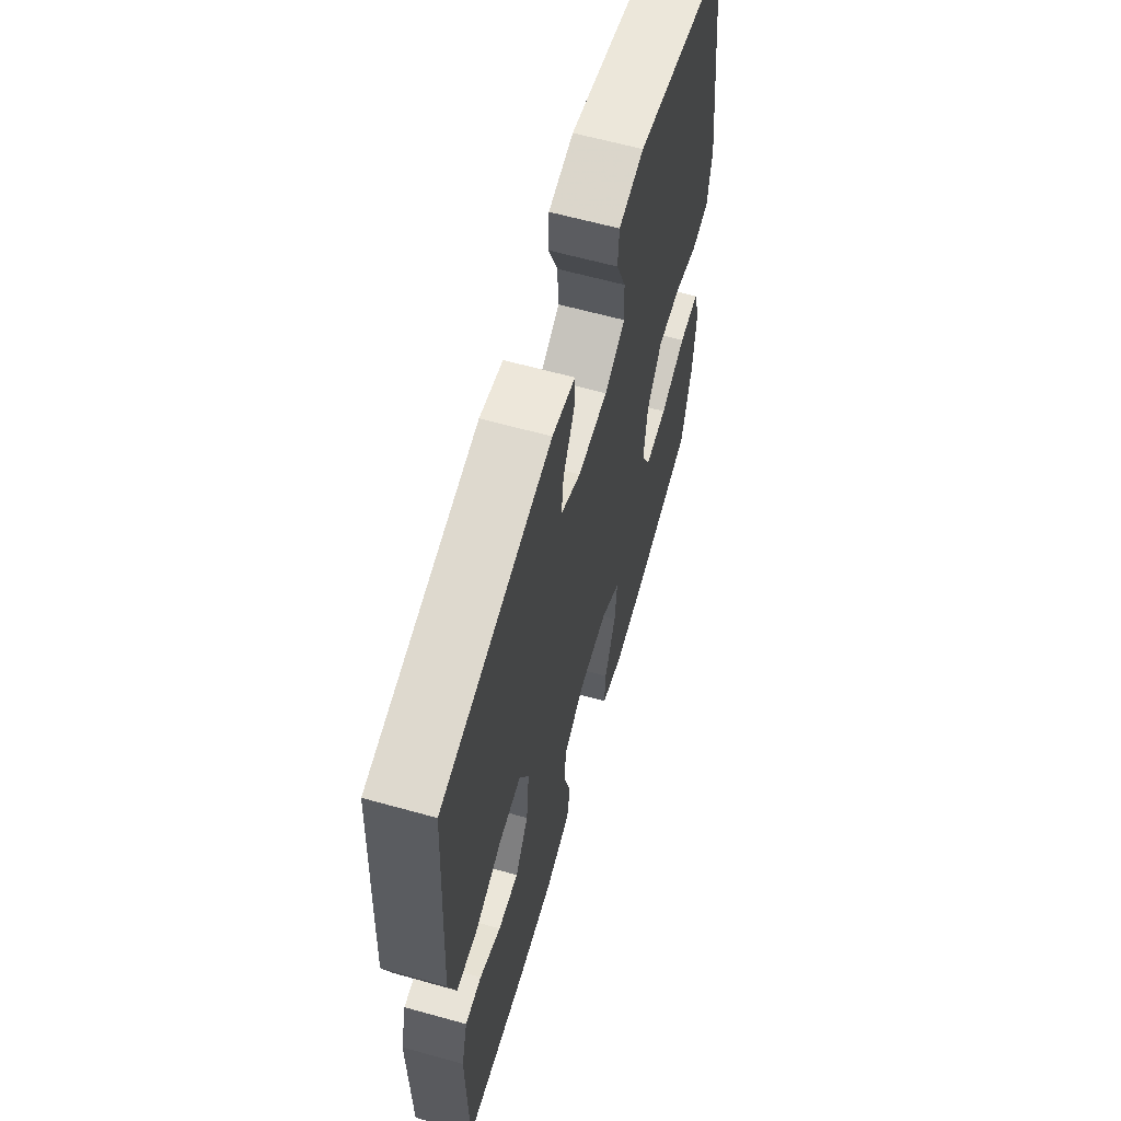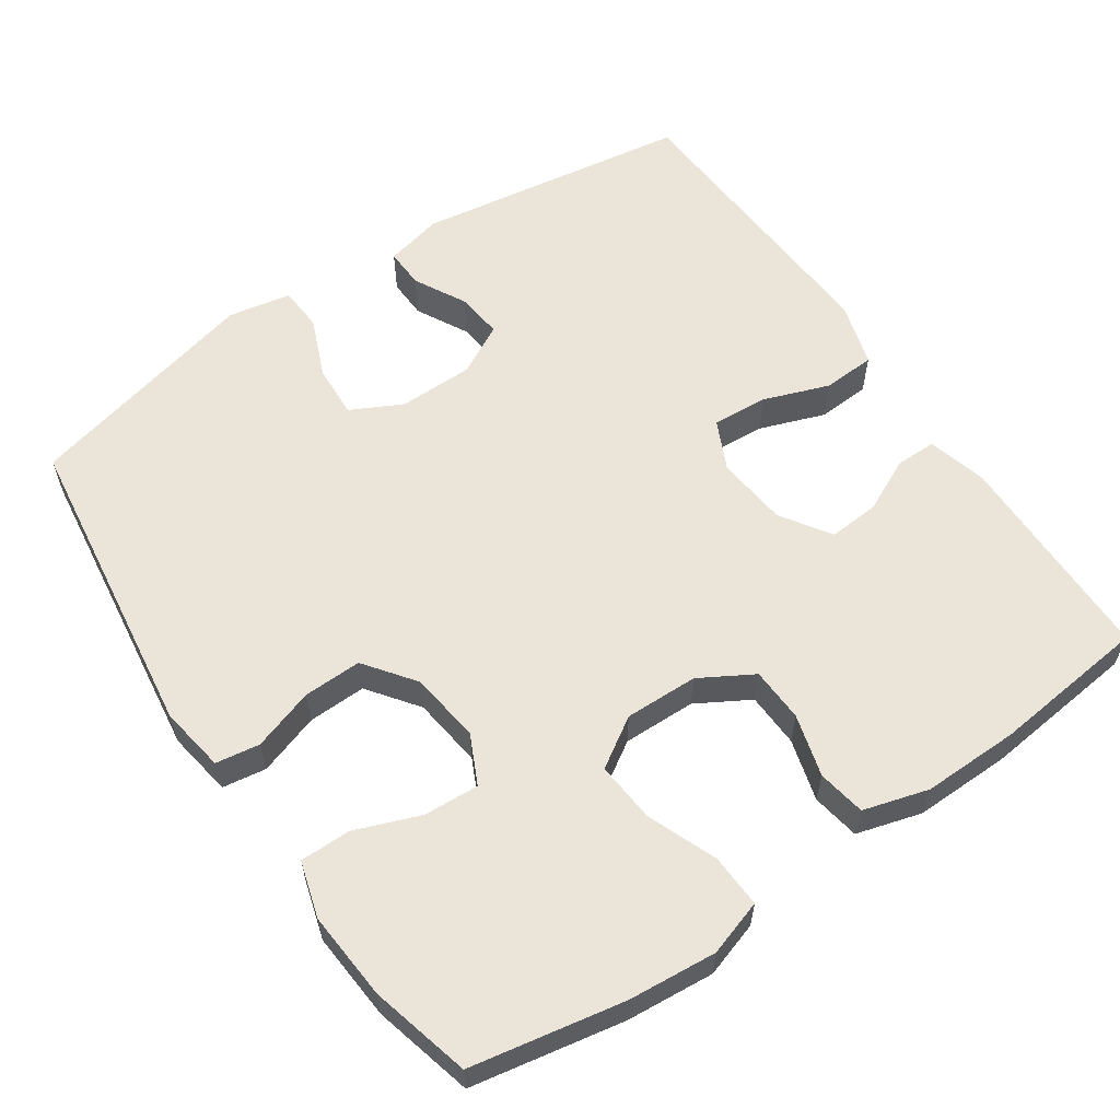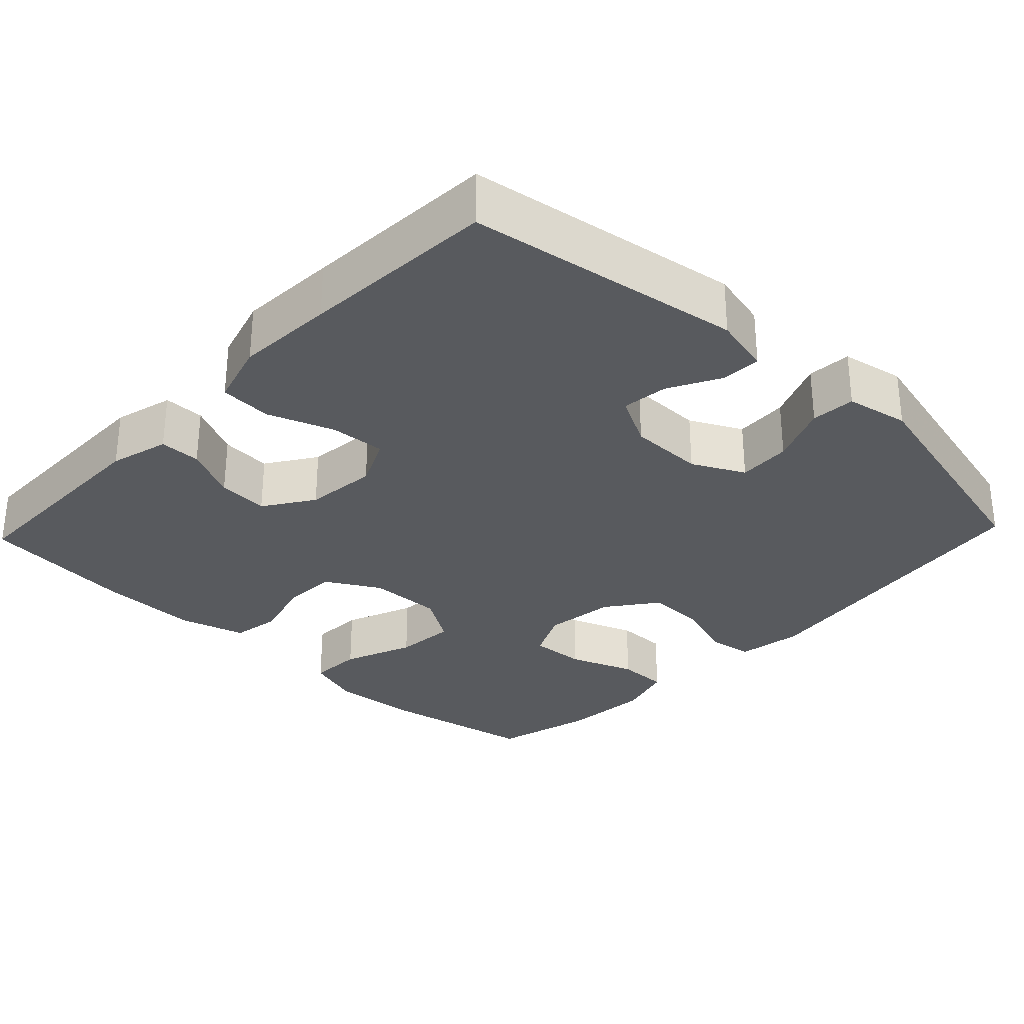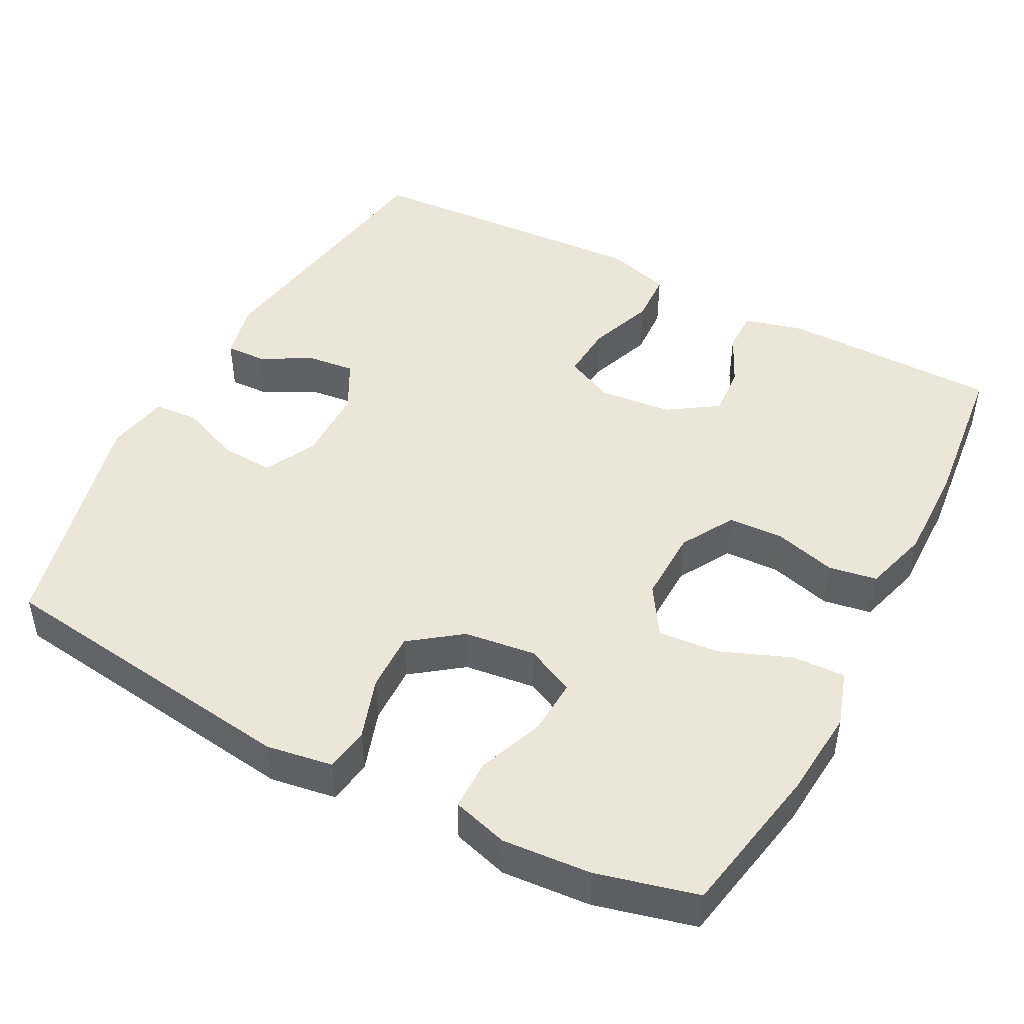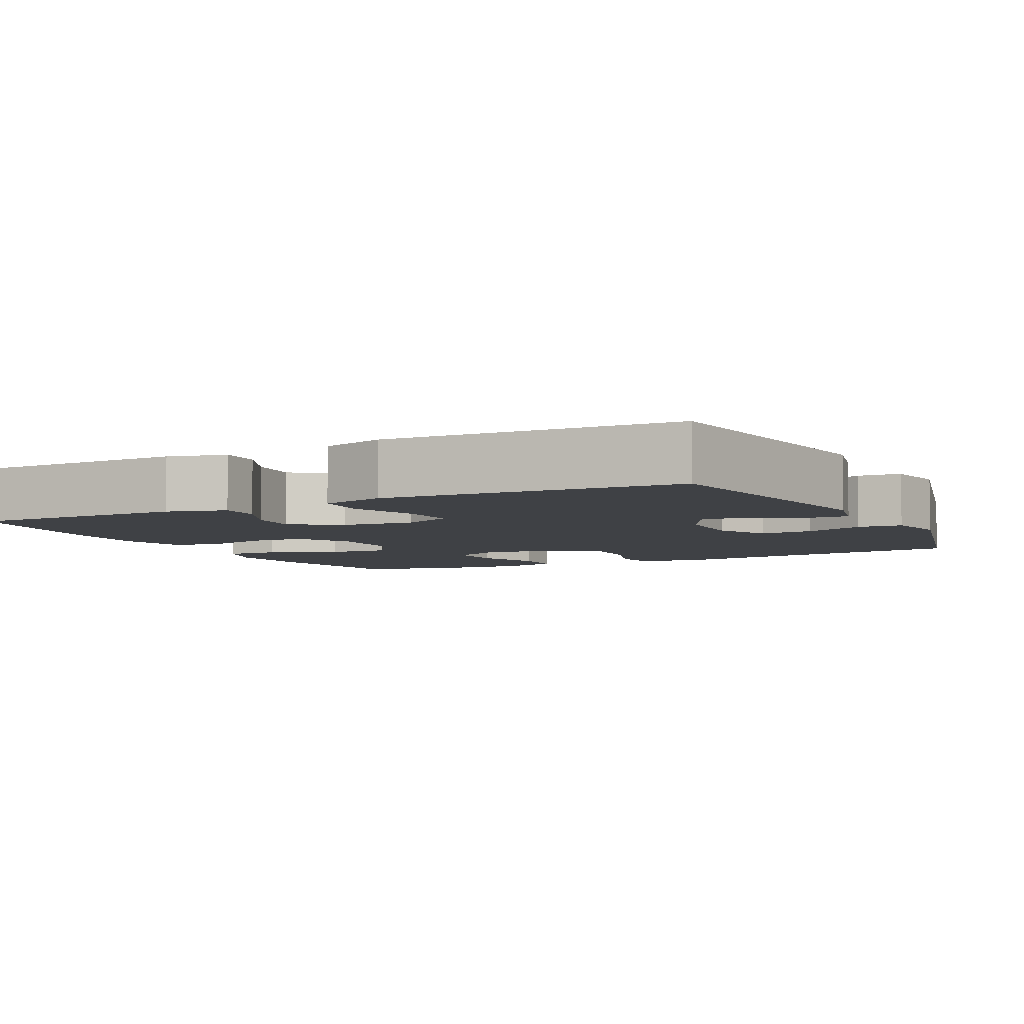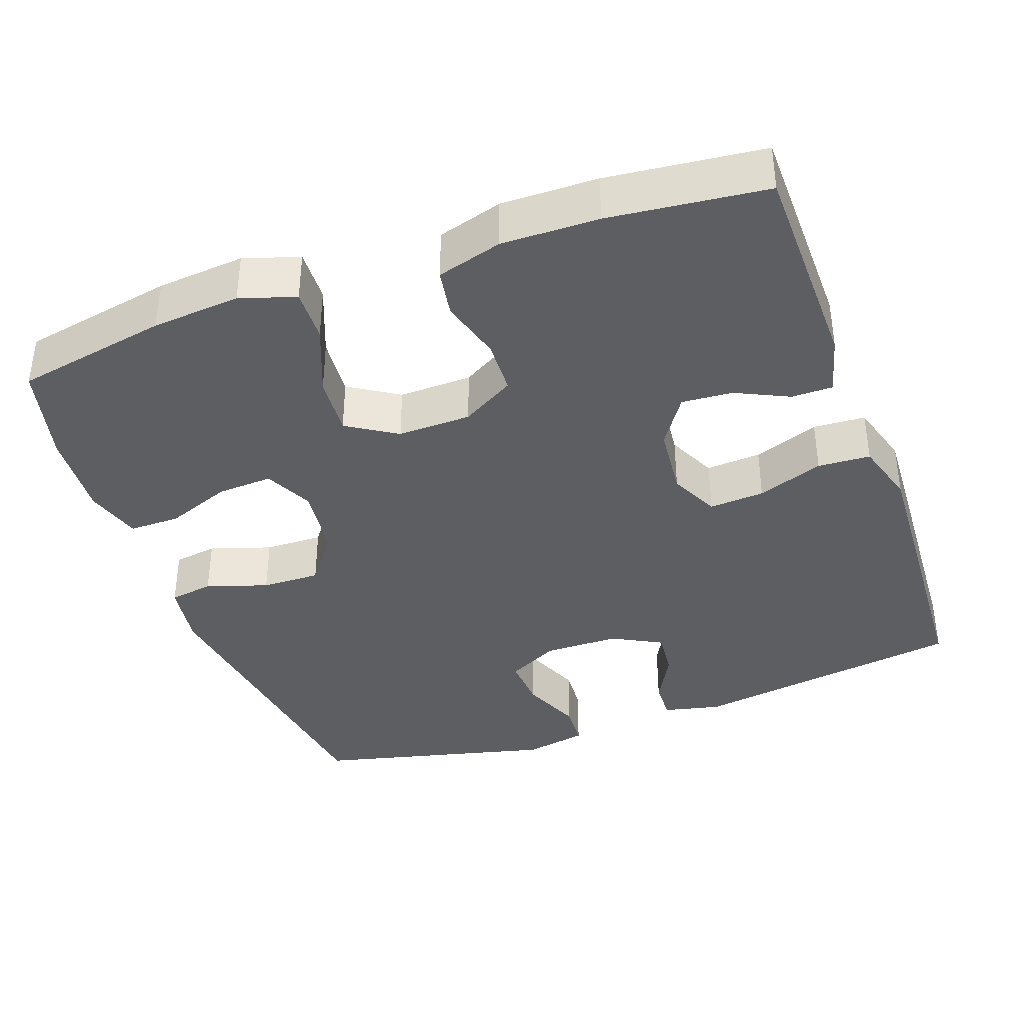
<metadata>
{"format":"obj","ext":"obj","renderer":"f3d","projection":"perspective","resolution":1024,"background":"white","views":[{"elev":62.4,"azim":-74.2,"up":"+Z"},{"elev":59.3,"azim":145.8,"up":"+Y"},{"elev":-30.5,"azim":-43.5,"up":"+Y"},{"elev":46.6,"azim":117.8,"up":"+Y"},{"elev":-5.6,"azim":-63.2,"up":"+Y"},{"elev":-38.2,"azim":-160.1,"up":"+Y"}]}
</metadata>
<code>
v 0.5 0.07 0.5
v 0.556 0.07 0.084
v 0.542 0.07 -0.004
v 0.483 0.07 -0.013
v 0.401 0.07 0.014
v 0.323 0.07 0.016
v 0.273 0.07 -0.051
v 0.261 0.07 -0.146
v 0.292 0.07 -0.211
v 0.366 0.07 -0.207
v 0.453 0.07 -0.174
v 0.521 0.07 -0.174
v 0.543 0.07 -0.249
v 0.534 0.07 -0.367
v 0.5 0.07 -0.5
v 0.296 0.07 -0.538
v 0.178 0.07 -0.548
v 0.104 0.07 -0.524
v 0.107 0.07 -0.453
v 0.144 0.07 -0.36
v 0.151 0.07 -0.279
v 0.085 0.07 -0.237
v -0.013 0.07 -0.239
v -0.084 0.07 -0.28
v -0.087 0.07 -0.353
v -0.064 0.07 -0.436
v -0.075 0.07 -0.5
v -0.162 0.07 -0.525
v -0.291 0.07 -0.523
v -0.5 0.07 -0.5
v -0.503 0.07 -0.211
v -0.482 0.07 -0.132
v -0.427 0.07 -0.132
v -0.356 0.07 -0.166
v -0.288 0.07 -0.171
v -0.244 0.07 -0.105
v -0.234 0.07 -0.009
v -0.265 0.07 0.057
v -0.339 0.07 0.052
v -0.427 0.07 0.02
v -0.497 0.07 0.024
v -0.522 0.07 0.109
v -0.515 0.07 0.24
v -0.5 0.07 0.5
v -0.134 0.07 0.556
v -0.057 0.07 0.538
v -0.059 0.07 0.485
v -0.096 0.07 0.416
v -0.103 0.07 0.354
v -0.036 0.07 0.318
v 0.064 0.07 0.317
v 0.133 0.07 0.352
v 0.129 0.07 0.423
v 0.096 0.07 0.503
v 0.1 0.07 0.562
v 0.184 0.07 0.578
v 0.5 0 0.5
v 0.556 0 0.084
v 0.542 0 -0.004
v 0.483 0 -0.013
v 0.401 0 0.014
v 0.323 0 0.016
v 0.273 0 -0.051
v 0.261 0 -0.146
v 0.292 0 -0.211
v 0.366 0 -0.207
v 0.453 0 -0.174
v 0.521 0 -0.174
v 0.543 0 -0.249
v 0.534 0 -0.367
v 0.5 0 -0.5
v 0.296 0 -0.538
v 0.178 0 -0.548
v 0.104 0 -0.524
v 0.107 0 -0.453
v 0.144 0 -0.36
v 0.151 0 -0.279
v 0.085 0 -0.237
v -0.013 0 -0.239
v -0.084 0 -0.28
v -0.087 0 -0.353
v -0.064 0 -0.436
v -0.075 0 -0.5
v -0.162 0 -0.525
v -0.291 0 -0.523
v -0.5 0 -0.5
v -0.503 0 -0.211
v -0.482 0 -0.132
v -0.427 0 -0.132
v -0.356 0 -0.166
v -0.288 0 -0.171
v -0.244 0 -0.105
v -0.234 0 -0.009
v -0.265 0 0.057
v -0.339 0 0.052
v -0.427 0 0.02
v -0.497 0 0.024
v -0.522 0 0.109
v -0.515 0 0.24
v -0.5 0 0.5
v -0.134 0 0.556
v -0.057 0 0.538
v -0.059 0 0.485
v -0.096 0 0.416
v -0.103 0 0.354
v -0.036 0 0.318
v 0.064 0 0.317
v 0.133 0 0.352
v 0.129 0 0.423
v 0.096 0 0.503
v 0.1 0 0.562
v 0.184 0 0.578
f 3 4 5
f 2 3 5
f 1 2 5
f 56 1 5
f 55 56 5
f 54 55 5
f 53 54 5
f 52 53 5 6
f 51 52 6 7
f 50 51 7 8
f 49 50 8 9
f 46 47 48
f 45 46 48
f 44 45 48
f 43 44 48
f 42 43 48
f 41 42 48
f 40 41 48
f 39 40 48
f 38 39 48 49
f 37 38 49 9
f 32 33 34
f 31 32 34
f 30 31 34
f 29 30 34
f 28 29 34
f 27 28 34
f 26 27 34
f 25 26 34
f 24 25 34 35
f 23 24 35 36
f 18 19 20
f 17 18 20
f 16 17 20
f 15 16 20
f 14 15 20
f 13 14 20
f 12 13 20
f 11 12 20
f 10 11 20
f 9 10 20 21
f 36 37 9
f 23 36 9
f 22 23 9
f 9 21 22
f 61 60 59
f 61 59 58
f 61 58 57
f 61 57 112
f 61 112 111
f 61 111 110
f 61 110 109
f 62 61 109 108
f 63 62 108 107
f 64 63 107 106
f 65 64 106 105
f 104 103 102
f 104 102 101
f 104 101 100
f 104 100 99
f 104 99 98
f 104 98 97
f 104 97 96
f 104 96 95
f 105 104 95 94
f 65 105 94 93
f 90 89 88
f 90 88 87
f 90 87 86
f 90 86 85
f 90 85 84
f 90 84 83
f 90 83 82
f 90 82 81
f 91 90 81 80
f 92 91 80 79
f 76 75 74
f 76 74 73
f 76 73 72
f 76 72 71
f 76 71 70
f 76 70 69
f 76 69 68
f 76 68 67
f 76 67 66
f 77 76 66 65
f 65 93 92
f 65 92 79
f 65 79 78
f 78 77 65
f 1 57 58 2
f 2 58 59 3
f 3 59 60 4
f 4 60 61 5
f 5 61 62 6
f 6 62 63 7
f 7 63 64 8
f 8 64 65 9
f 9 65 66 10
f 10 66 67 11
f 11 67 68 12
f 12 68 69 13
f 13 69 70 14
f 14 70 71 15
f 15 71 72 16
f 16 72 73 17
f 17 73 74 18
f 18 74 75 19
f 19 75 76 20
f 20 76 77 21
f 21 77 78 22
f 22 78 79 23
f 23 79 80 24
f 24 80 81 25
f 25 81 82 26
f 26 82 83 27
f 27 83 84 28
f 28 84 85 29
f 29 85 86 30
f 30 86 87 31
f 31 87 88 32
f 32 88 89 33
f 33 89 90 34
f 34 90 91 35
f 35 91 92 36
f 36 92 93 37
f 37 93 94 38
f 38 94 95 39
f 39 95 96 40
f 40 96 97 41
f 41 97 98 42
f 42 98 99 43
f 43 99 100 44
f 44 100 101 45
f 45 101 102 46
f 46 102 103 47
f 47 103 104 48
f 48 104 105 49
f 49 105 106 50
f 50 106 107 51
f 51 107 108 52
f 52 108 109 53
f 53 109 110 54
f 54 110 111 55
f 55 111 112 56
f 56 112 57 1

</code>
